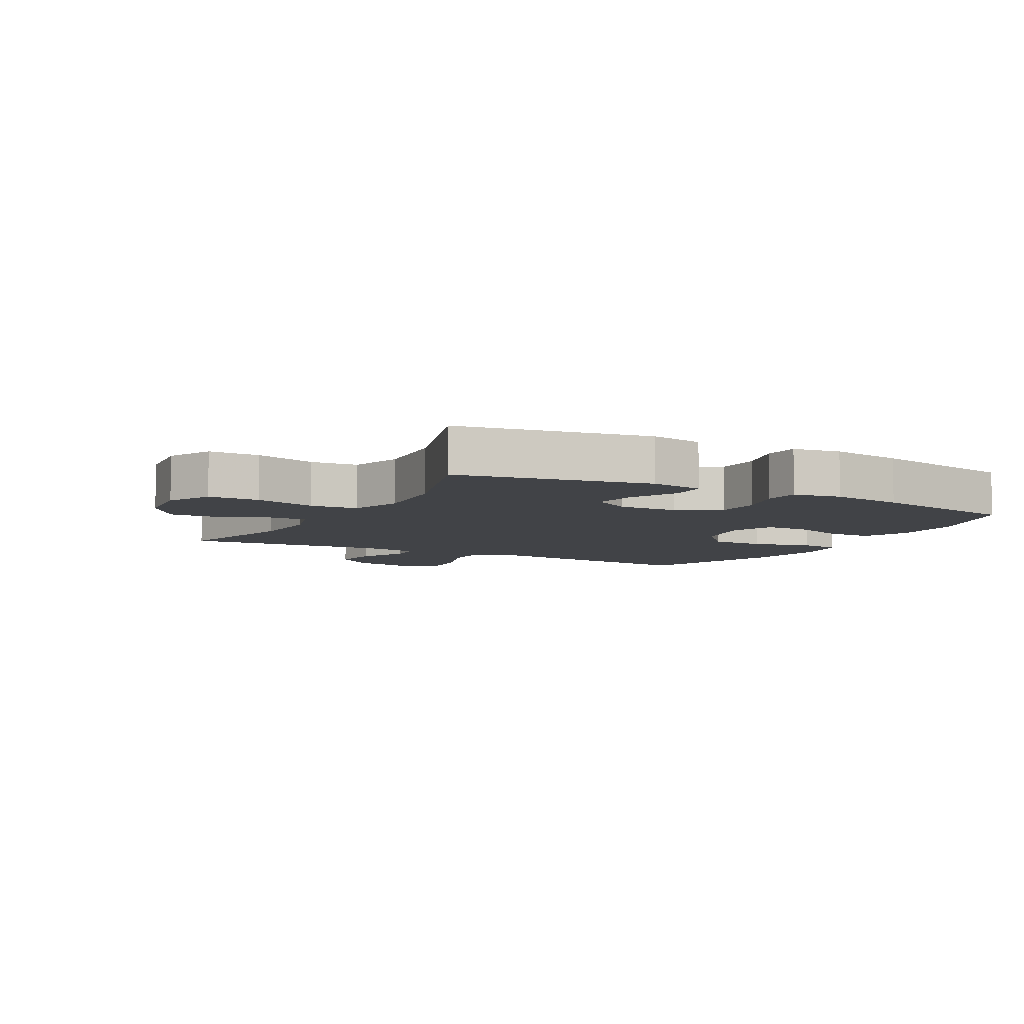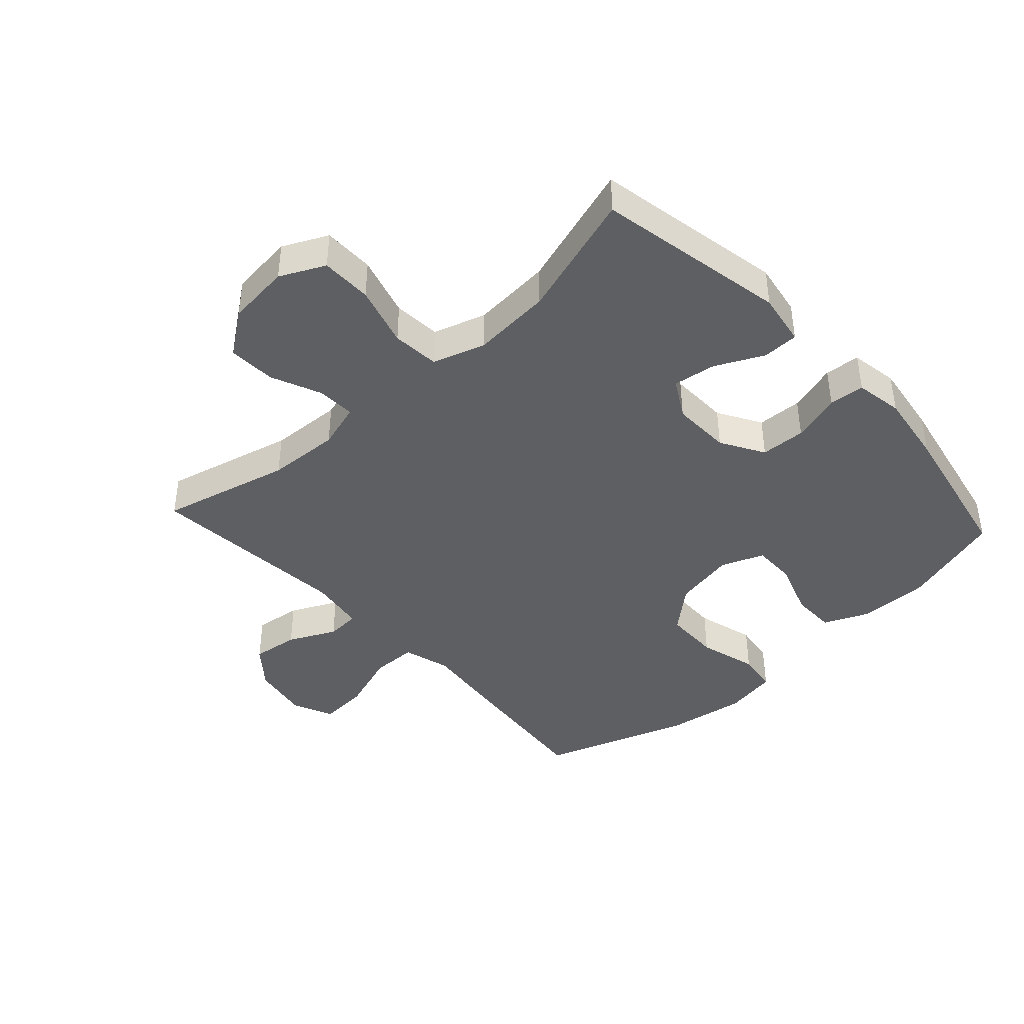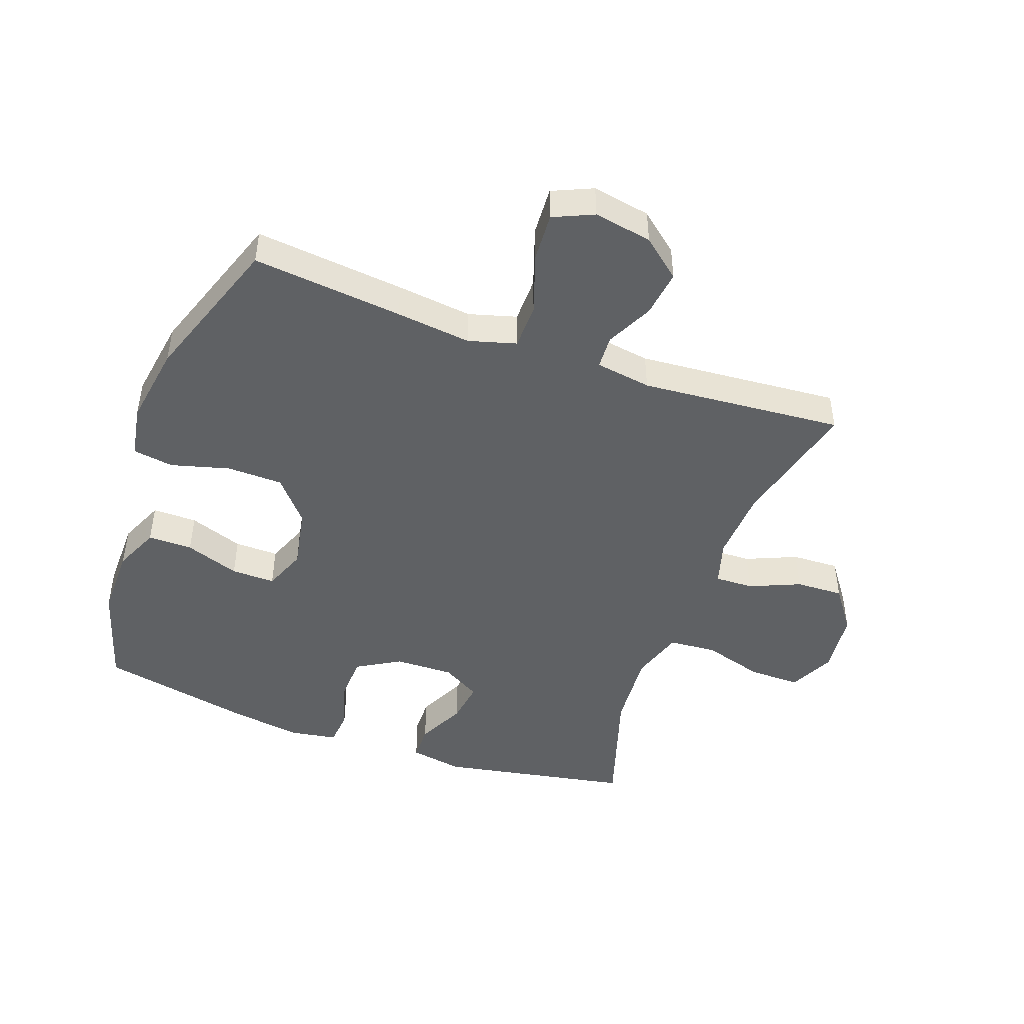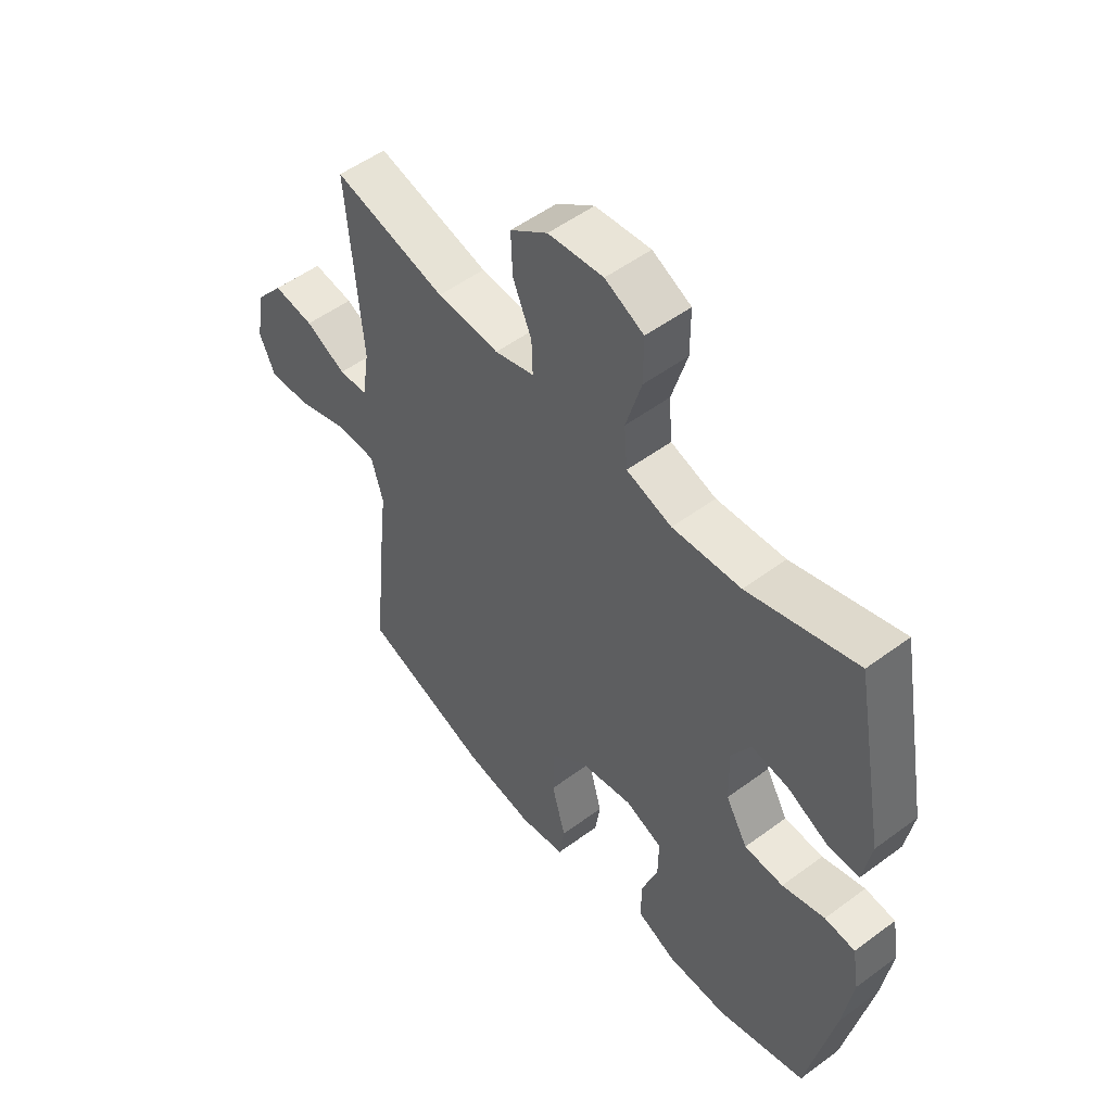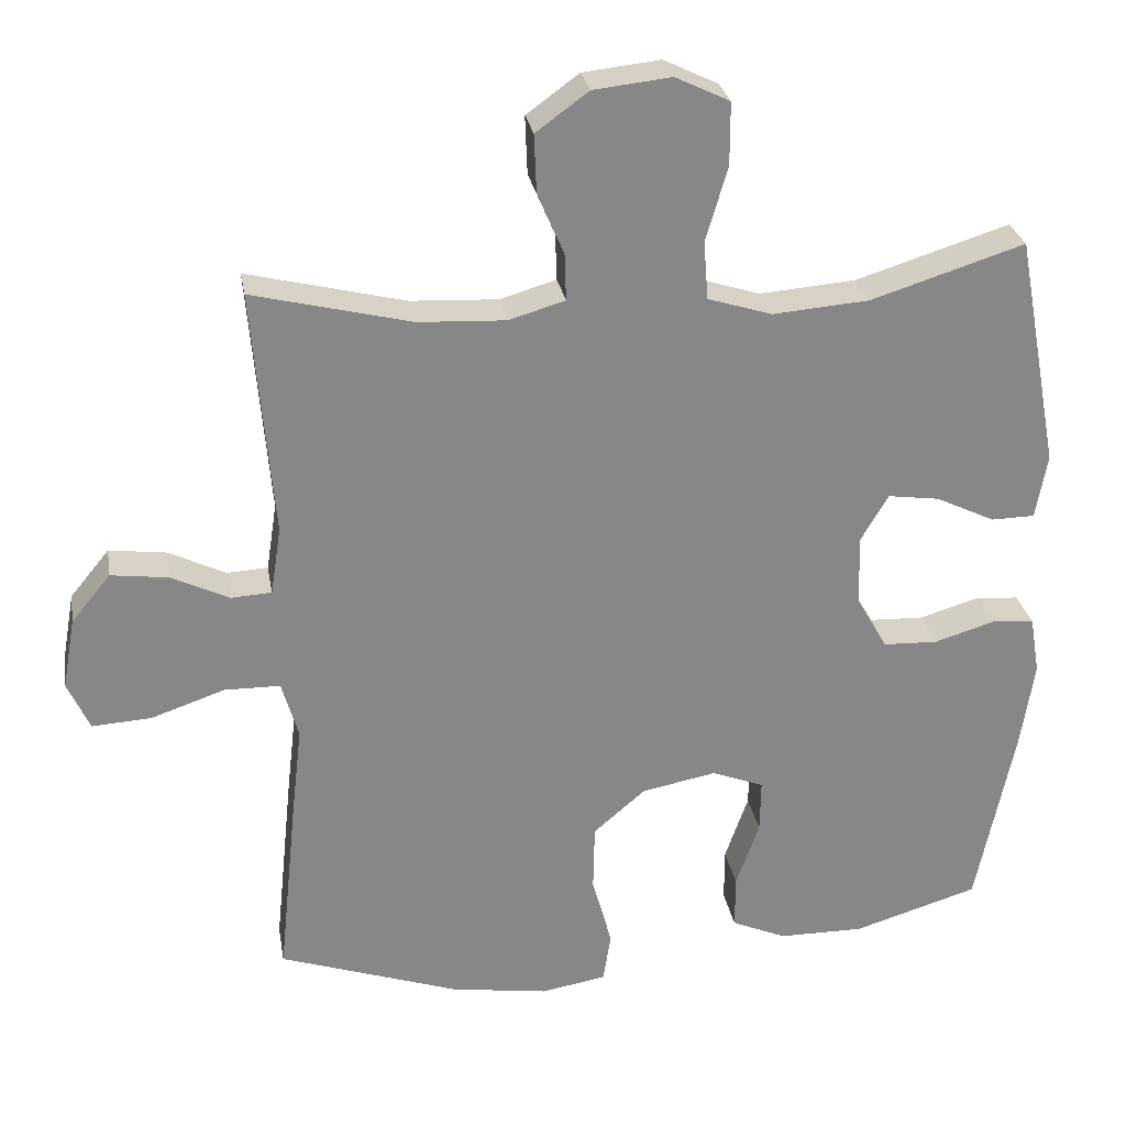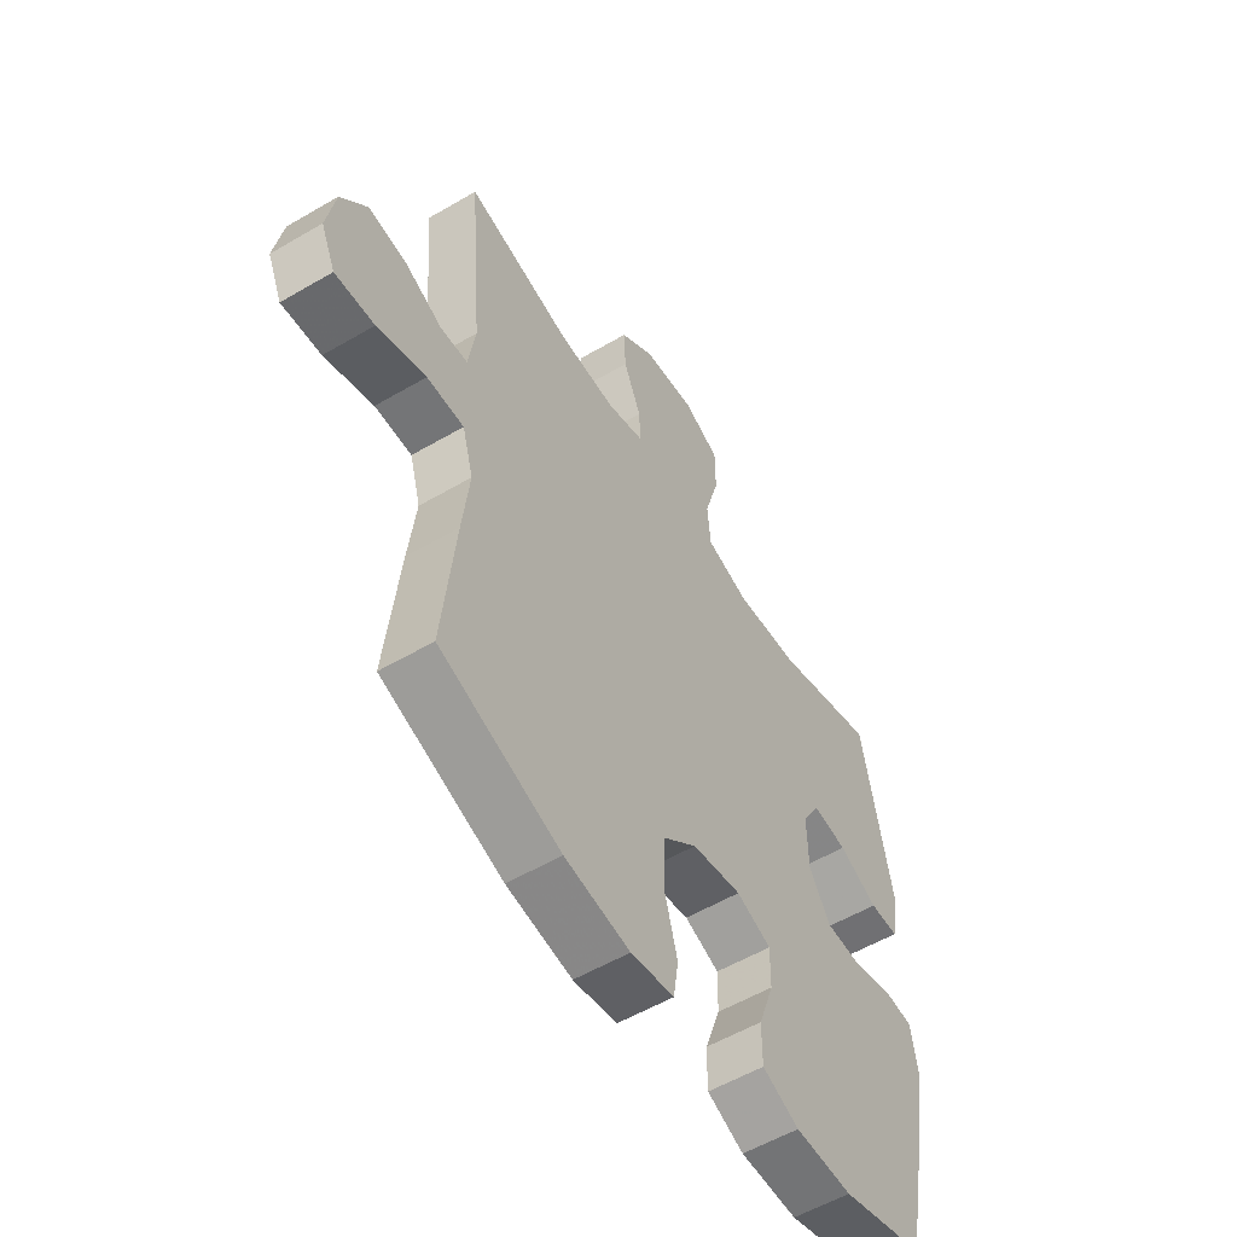
<metadata>
{"format":"obj","ext":"obj","renderer":"f3d","projection":"perspective","resolution":1024,"background":"white","views":[{"elev":-6.9,"azim":61.4,"up":"+Y"},{"elev":-41.6,"azim":42.6,"up":"+Y"},{"elev":-46.6,"azim":-109.9,"up":"+Y"},{"elev":52.4,"azim":51.4,"up":"+Z"},{"elev":27.9,"azim":-9.8,"up":"+Z"},{"elev":-55.8,"azim":-58.4,"up":"+Z"}]}
</metadata>
<code>
v -0.5 0.07 0.5
v -0.29 0.07 0.448
v -0.173 0.07 0.442
v -0.099 0.07 0.464
v -0.101 0.07 0.526
v -0.136 0.07 0.608
v -0.139 0.07 0.685
v -0.069 0.07 0.736
v 0.034 0.07 0.747
v 0.106 0.07 0.712
v 0.106 0.07 0.629
v 0.077 0.07 0.53
v 0.083 0.07 0.453
v 0.168 0.07 0.426
v 0.296 0.07 0.436
v 0.5 0.07 0.5
v 0.558 0.07 0.191
v 0.543 0.07 0.105
v 0.485 0.07 0.104
v 0.407 0.07 0.142
v 0.338 0.07 0.152
v 0.302 0.07 0.09
v 0.304 0.07 -0.006
v 0.345 0.07 -0.076
v 0.418 0.07 -0.079
v 0.498 0.07 -0.055
v 0.555 0.07 -0.06
v 0.568 0.07 -0.137
v 0.55 0.07 -0.255
v 0.5 0.07 -0.5
v 0.334 0.07 -0.55
v 0.22 0.07 -0.549
v 0.147 0.07 -0.517
v 0.147 0.07 -0.445
v 0.178 0.07 -0.357
v 0.179 0.07 -0.286
v 0.11 0.07 -0.259
v 0.011 0.07 -0.278
v -0.058 0.07 -0.337
v -0.06 0.07 -0.427
v -0.034 0.07 -0.522
v -0.044 0.07 -0.588
v -0.13 0.07 -0.603
v -0.26 0.07 -0.583
v -0.5 0.07 -0.5
v -0.475 0.07 -0.257
v -0.461 0.07 -0.136
v -0.483 0.07 -0.059
v -0.557 0.07 -0.058
v -0.654 0.07 -0.091
v -0.733 0.07 -0.096
v -0.762 0.07 -0.031
v -0.745 0.07 0.063
v -0.693 0.07 0.126
v -0.617 0.07 0.116
v -0.541 0.07 0.079
v -0.487 0.07 0.082
v -0.473 0.07 0.172
v -0.5 0 0.5
v -0.29 0 0.448
v -0.173 0 0.442
v -0.099 0 0.464
v -0.101 0 0.526
v -0.136 0 0.608
v -0.139 0 0.685
v -0.069 0 0.736
v 0.034 0 0.747
v 0.106 0 0.712
v 0.106 0 0.629
v 0.077 0 0.53
v 0.083 0 0.453
v 0.168 0 0.426
v 0.296 0 0.436
v 0.5 0 0.5
v 0.558 0 0.191
v 0.543 0 0.105
v 0.485 0 0.104
v 0.407 0 0.142
v 0.338 0 0.152
v 0.302 0 0.09
v 0.304 0 -0.006
v 0.345 0 -0.076
v 0.418 0 -0.079
v 0.498 0 -0.055
v 0.555 0 -0.06
v 0.568 0 -0.137
v 0.55 0 -0.255
v 0.5 0 -0.5
v 0.334 0 -0.55
v 0.22 0 -0.549
v 0.147 0 -0.517
v 0.147 0 -0.445
v 0.178 0 -0.357
v 0.179 0 -0.286
v 0.11 0 -0.259
v 0.011 0 -0.278
v -0.058 0 -0.337
v -0.06 0 -0.427
v -0.034 0 -0.522
v -0.044 0 -0.588
v -0.13 0 -0.603
v -0.26 0 -0.583
v -0.5 0 -0.5
v -0.475 0 -0.257
v -0.461 0 -0.136
v -0.483 0 -0.059
v -0.557 0 -0.058
v -0.654 0 -0.091
v -0.733 0 -0.096
v -0.762 0 -0.031
v -0.745 0 0.063
v -0.693 0 0.126
v -0.617 0 0.116
v -0.541 0 0.079
v -0.487 0 0.082
v -0.473 0 0.172
f 53 54 55 56
f 53 56 57
f 52 53 57
f 49 50 51 52
f 48 49 52 57
f 47 48 57 58
f 45 46 47
f 44 45 47
f 43 44 47 58
f 40 41 42 43
f 39 40 43 58
f 32 33 34 35
f 32 35 36
f 31 32 36
f 30 31 36
f 29 30 36
f 28 29 36 37
f 25 26 27 28
f 24 25 28 37
f 17 18 19 20
f 15 16 17 20
f 14 15 20 21
f 13 14 21 22
f 9 10 11 12
f 9 12 13
f 8 9 13
f 5 6 7 8
f 4 5 8 13
f 3 4 13 22
f 39 58 1 2
f 38 39 2 3
f 23 24 37 38
f 3 22 23 38
f 114 113 112 111
f 115 114 111
f 115 111 110
f 110 109 108 107
f 115 110 107 106
f 116 115 106 105
f 105 104 103
f 105 103 102
f 116 105 102 101
f 101 100 99 98
f 116 101 98 97
f 93 92 91 90
f 94 93 90
f 94 90 89
f 94 89 88
f 94 88 87
f 95 94 87 86
f 86 85 84 83
f 95 86 83 82
f 78 77 76 75
f 78 75 74 73
f 79 78 73 72
f 80 79 72 71
f 70 69 68 67
f 71 70 67
f 71 67 66
f 66 65 64 63
f 71 66 63 62
f 80 71 62 61
f 60 59 116 97
f 61 60 97 96
f 96 95 82 81
f 96 81 80 61
f 1 59 60 2
f 2 60 61 3
f 3 61 62 4
f 4 62 63 5
f 5 63 64 6
f 6 64 65 7
f 7 65 66 8
f 8 66 67 9
f 9 67 68 10
f 10 68 69 11
f 11 69 70 12
f 12 70 71 13
f 13 71 72 14
f 14 72 73 15
f 15 73 74 16
f 16 74 75 17
f 17 75 76 18
f 18 76 77 19
f 19 77 78 20
f 20 78 79 21
f 21 79 80 22
f 22 80 81 23
f 23 81 82 24
f 24 82 83 25
f 25 83 84 26
f 26 84 85 27
f 27 85 86 28
f 28 86 87 29
f 29 87 88 30
f 30 88 89 31
f 31 89 90 32
f 32 90 91 33
f 33 91 92 34
f 34 92 93 35
f 35 93 94 36
f 36 94 95 37
f 37 95 96 38
f 38 96 97 39
f 39 97 98 40
f 40 98 99 41
f 41 99 100 42
f 42 100 101 43
f 43 101 102 44
f 44 102 103 45
f 45 103 104 46
f 46 104 105 47
f 47 105 106 48
f 48 106 107 49
f 49 107 108 50
f 50 108 109 51
f 51 109 110 52
f 52 110 111 53
f 53 111 112 54
f 54 112 113 55
f 55 113 114 56
f 56 114 115 57
f 57 115 116 58
f 58 116 59 1

</code>
